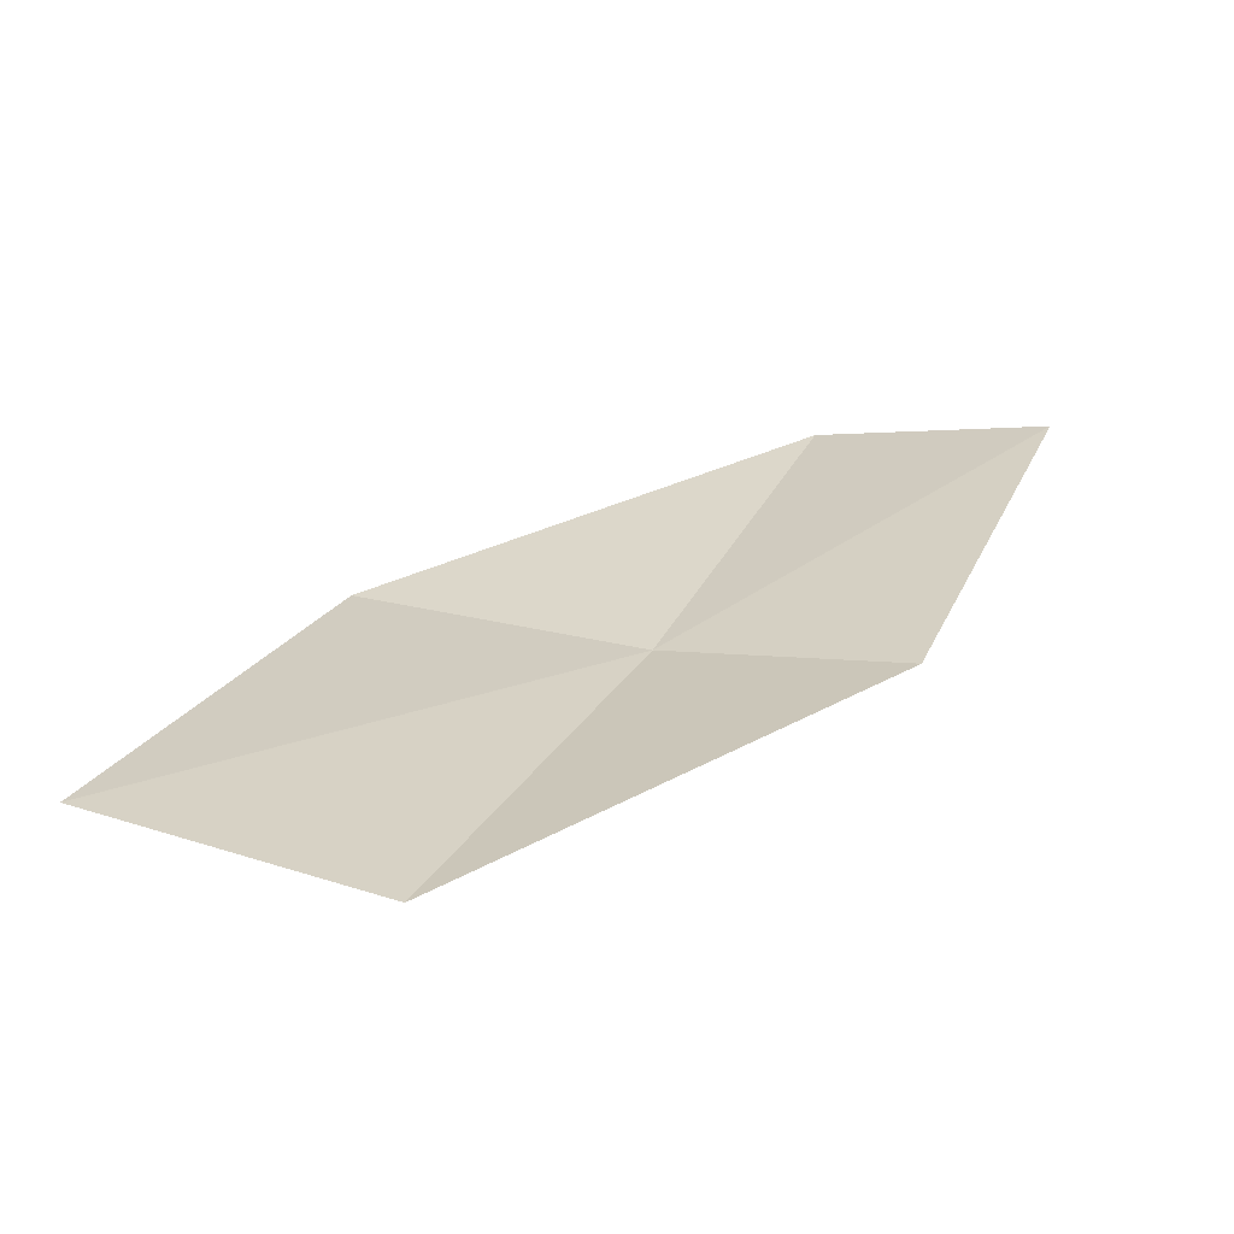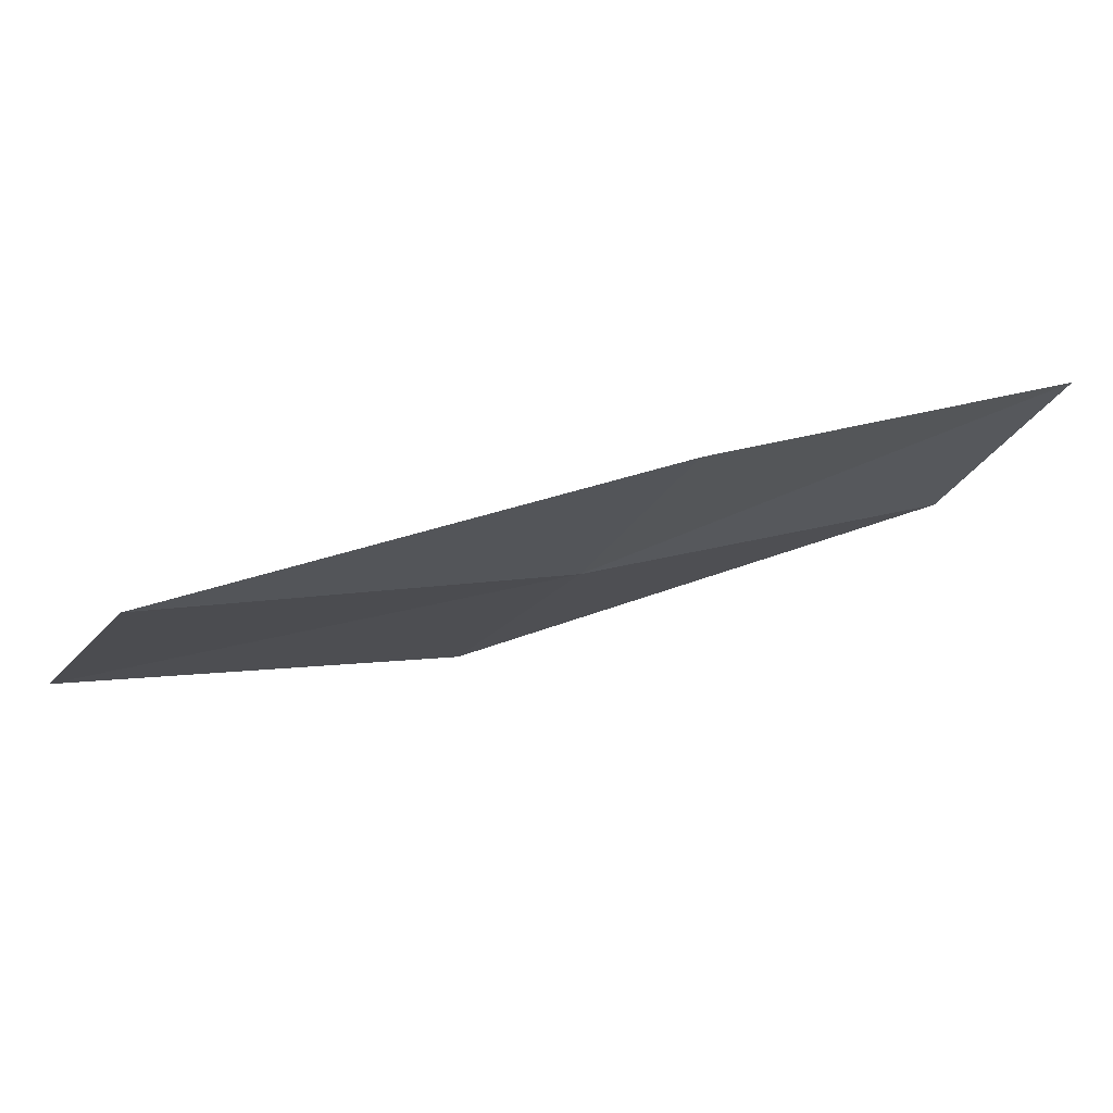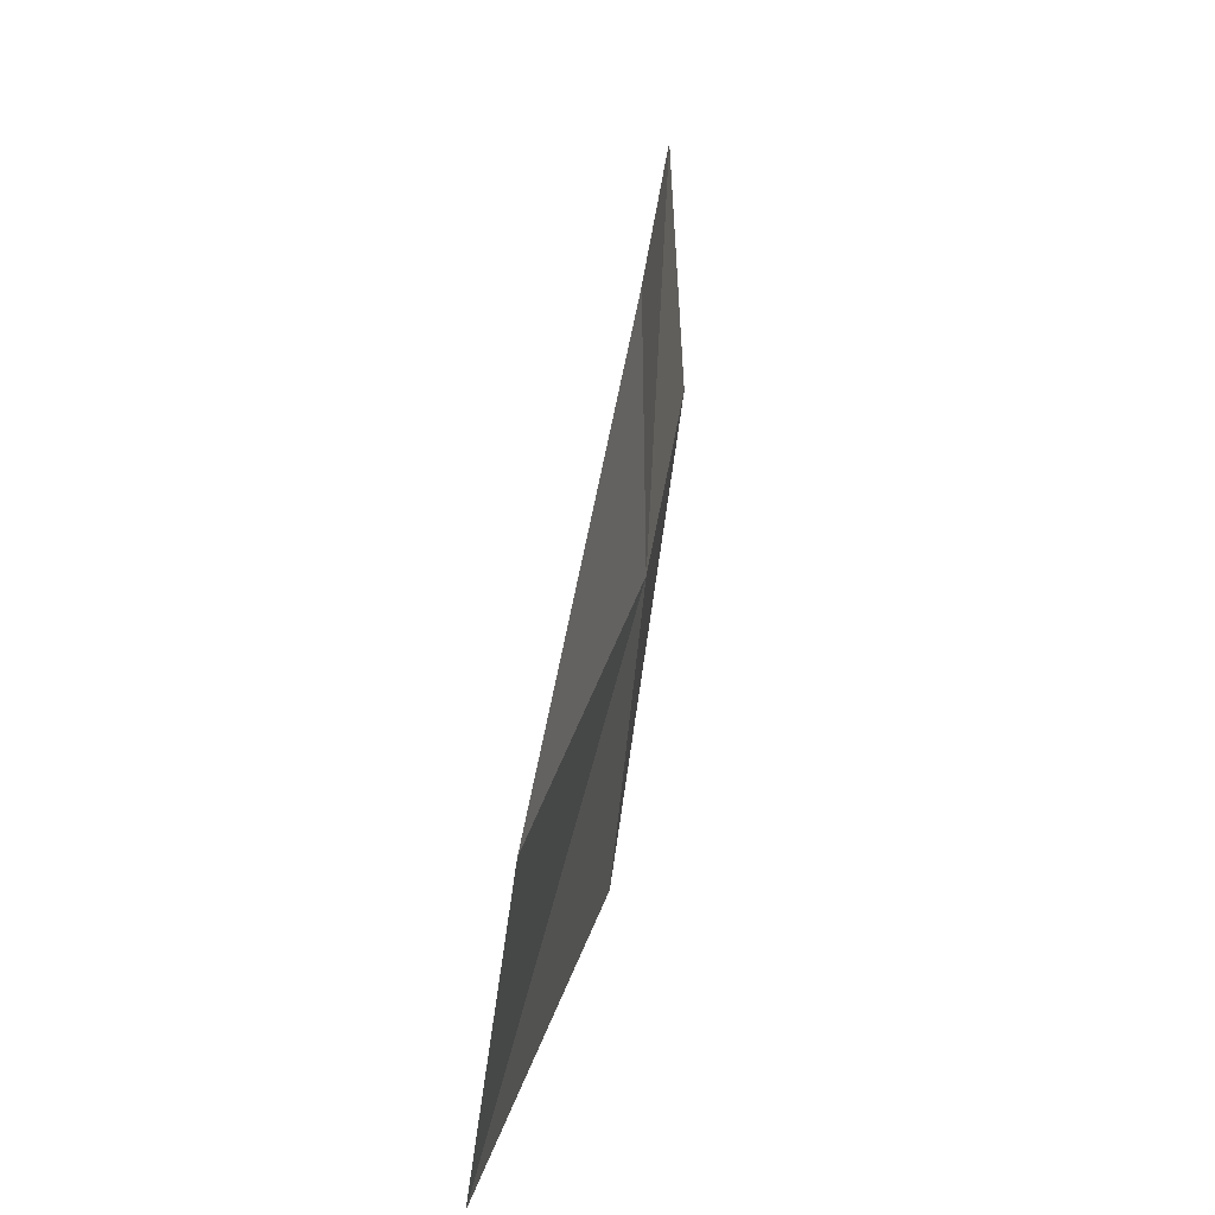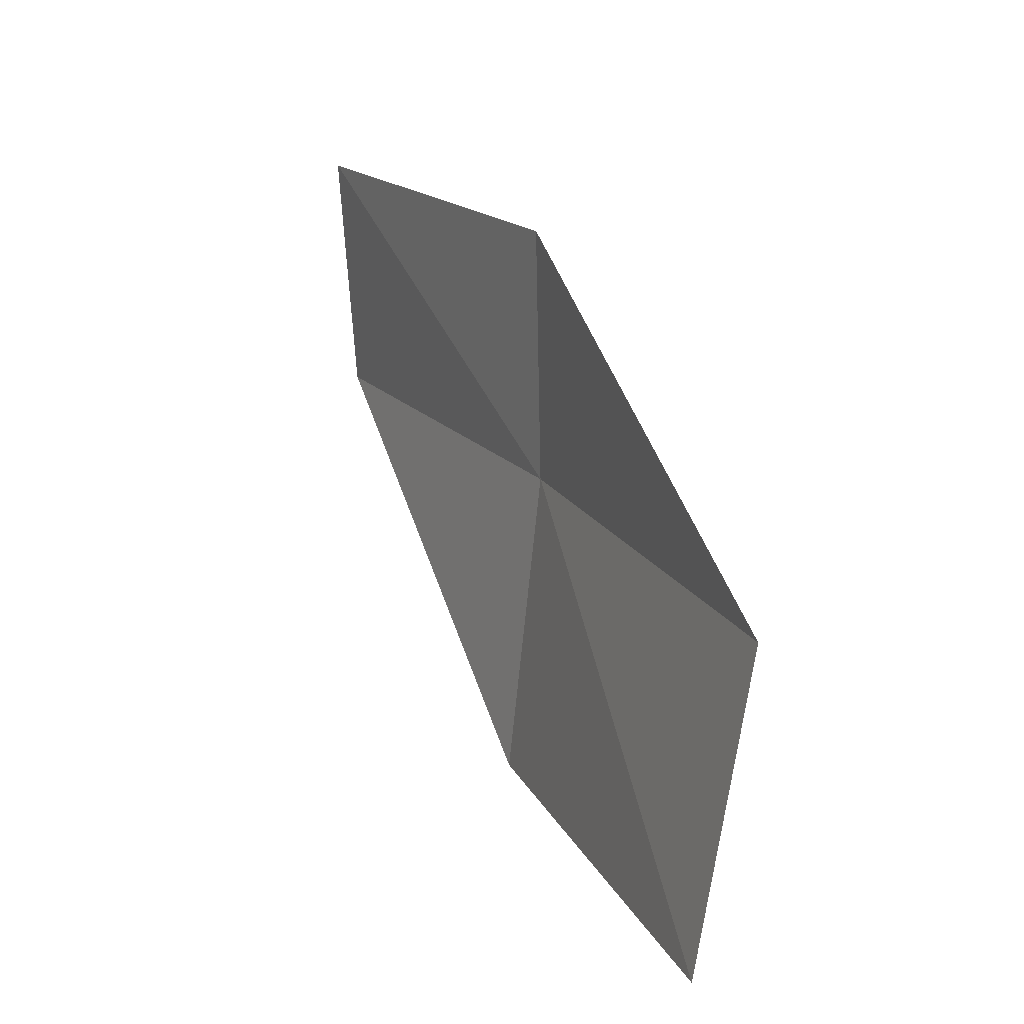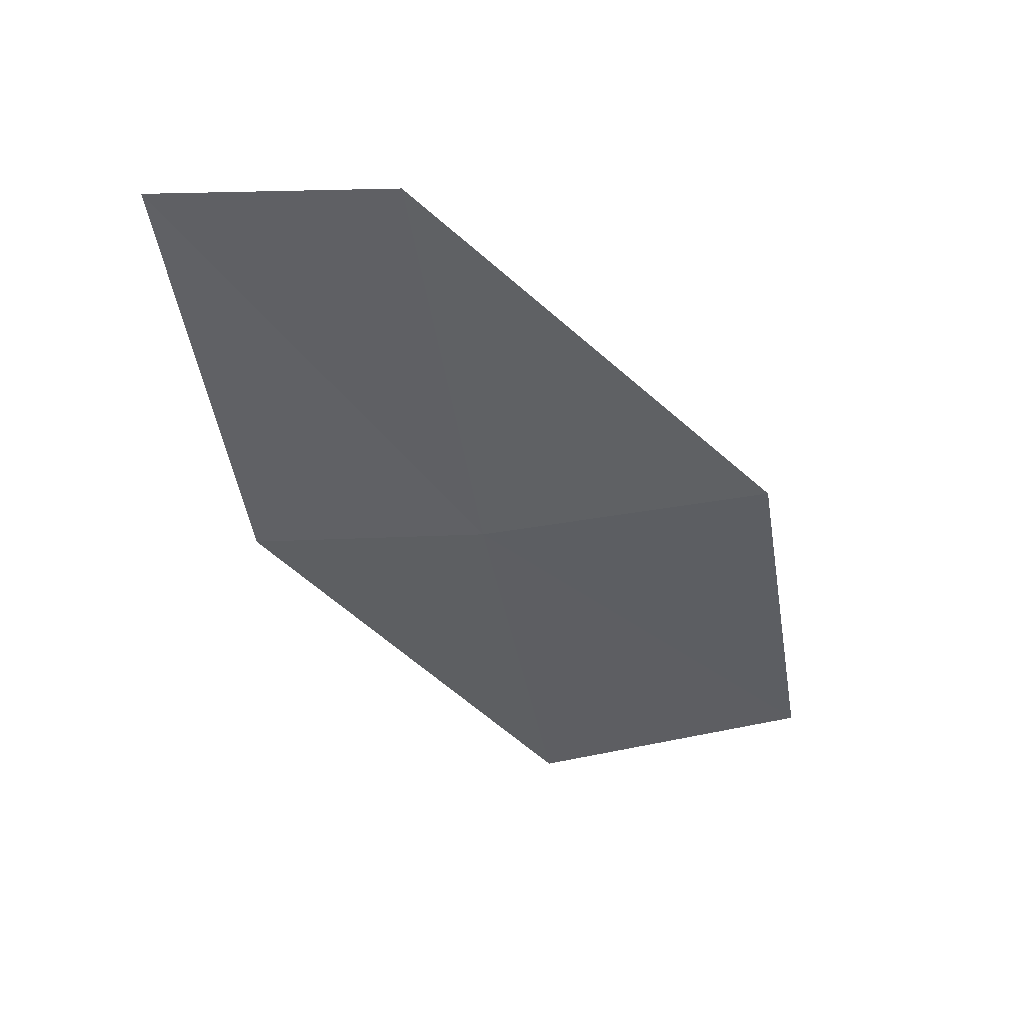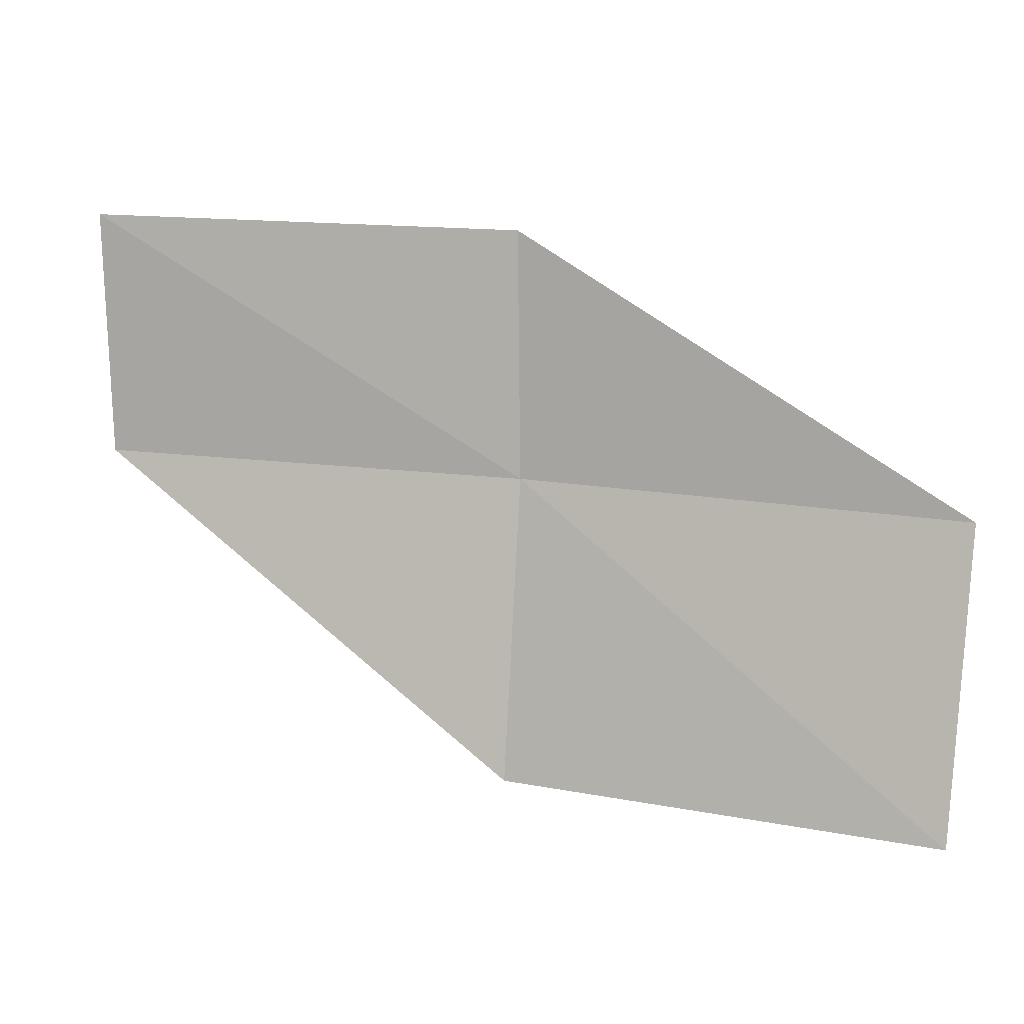
<metadata>
{"format":"obj","ext":"obj","renderer":"f3d","projection":"perspective","resolution":1024,"background":"white","views":[{"elev":9.4,"azim":-67.6,"up":"+Y"},{"elev":-26.4,"azim":-25.0,"up":"+Y"},{"elev":22.9,"azim":-63.2,"up":"+Z"},{"elev":16.0,"azim":-97.0,"up":"+Z"},{"elev":-25.0,"azim":97.1,"up":"+Y"},{"elev":7.1,"azim":-143.5,"up":"+Z"}]}
</metadata>
<code>
v 1.921 -17.55 17.57
v 0.1601 -18.02 17.47
v 0.1593 -17.83 16.26
v 1.907 -17.42 16.35
v 1.918 -17.53 18.56
v 3.587 -16.9 17.64
v 3.573 -16.83 18.63
f 1 3 2
f 1 4 3
f 1 2 5
f 1 6 4
f 1 5 7
f 1 7 6

</code>
